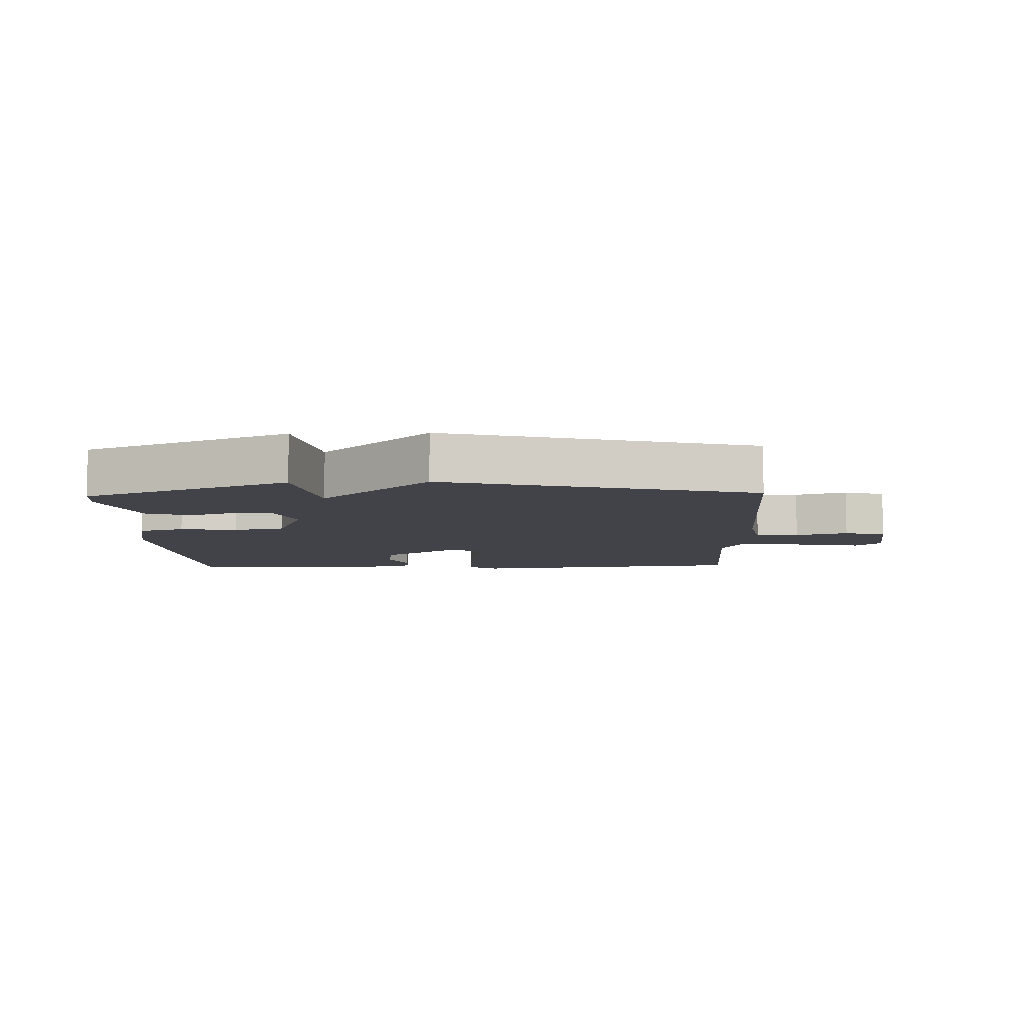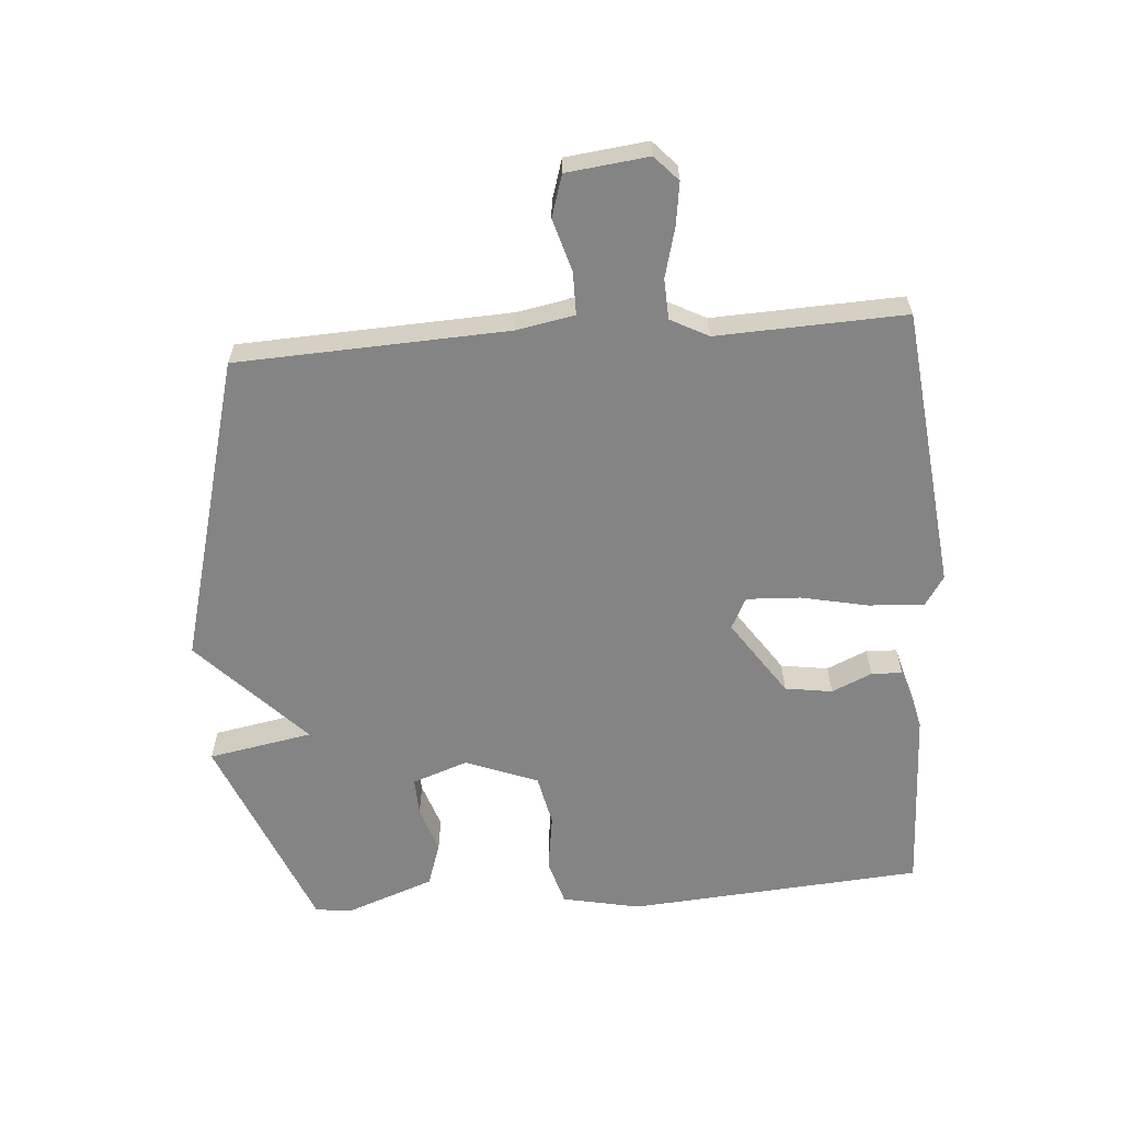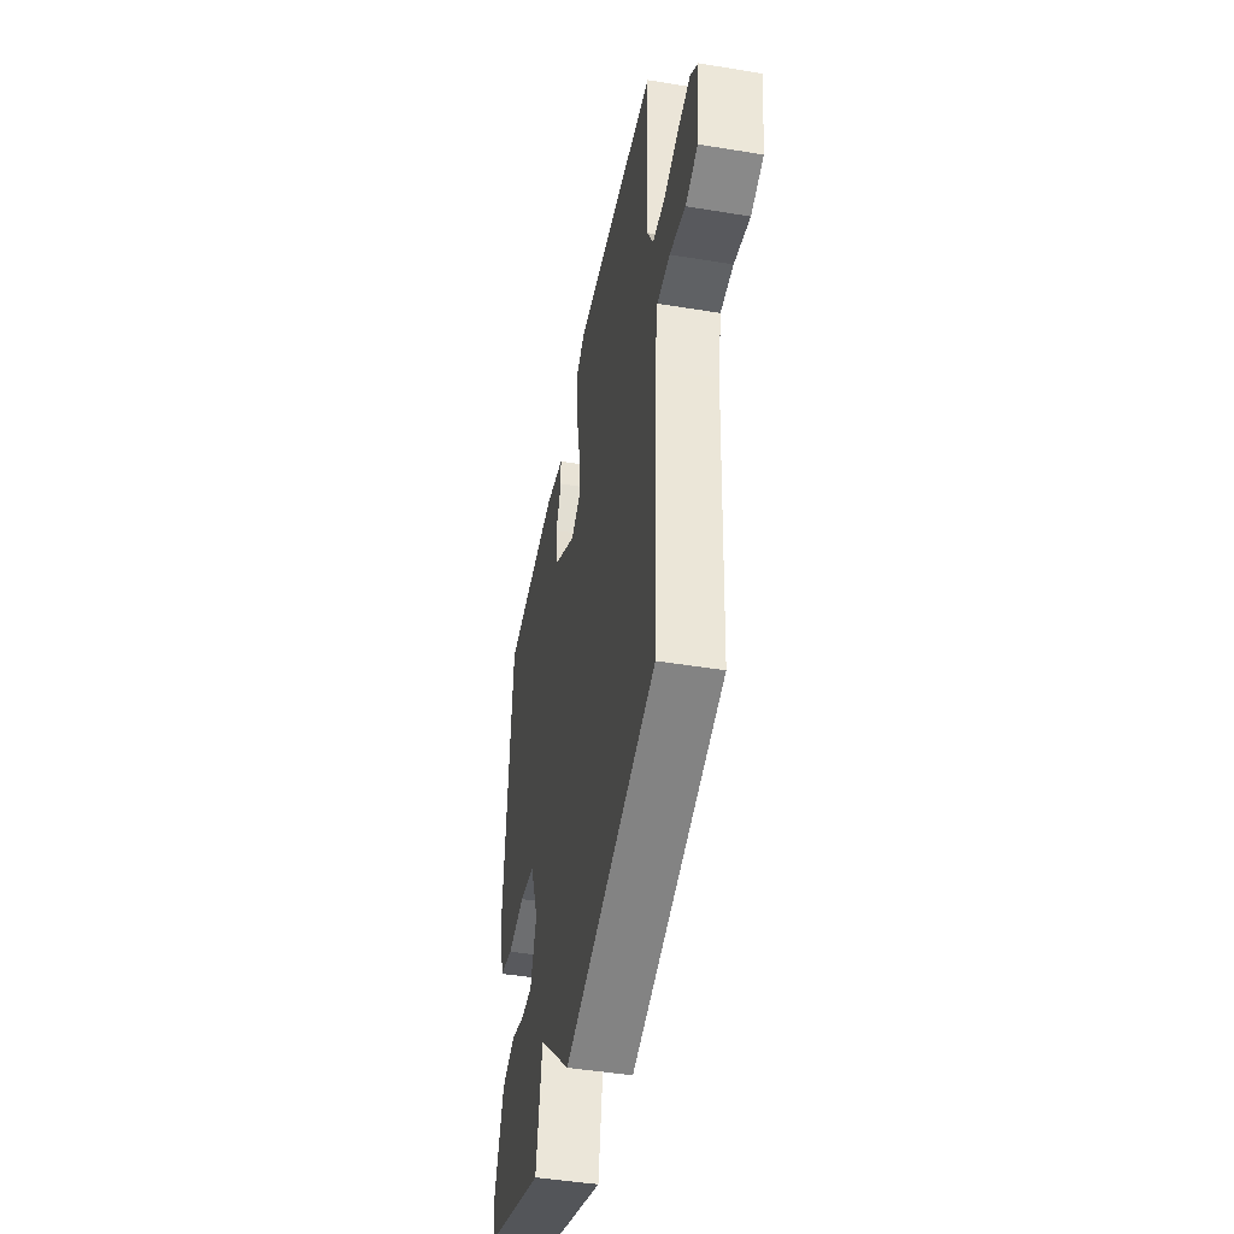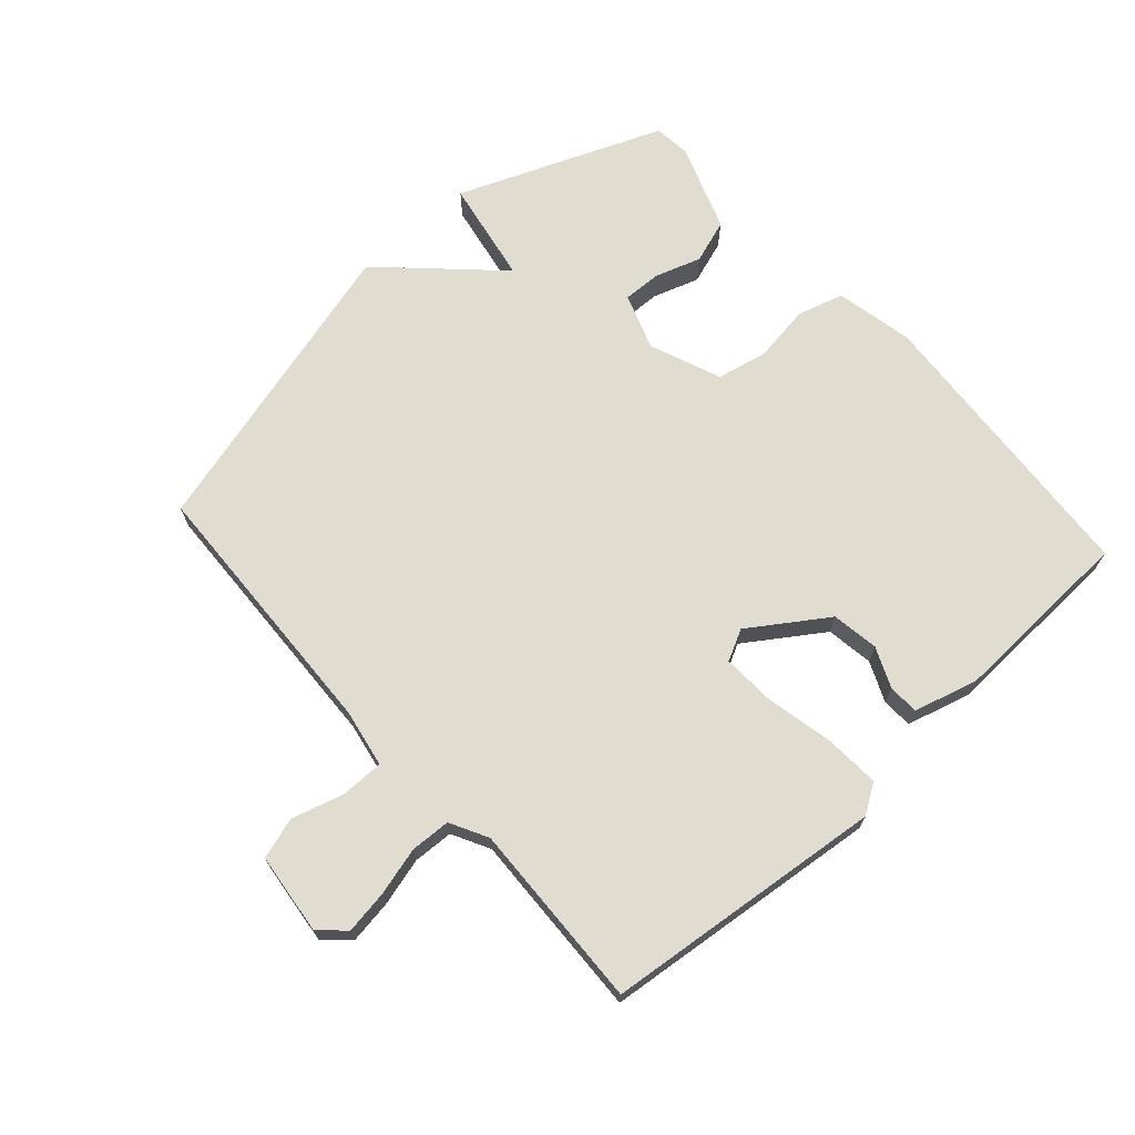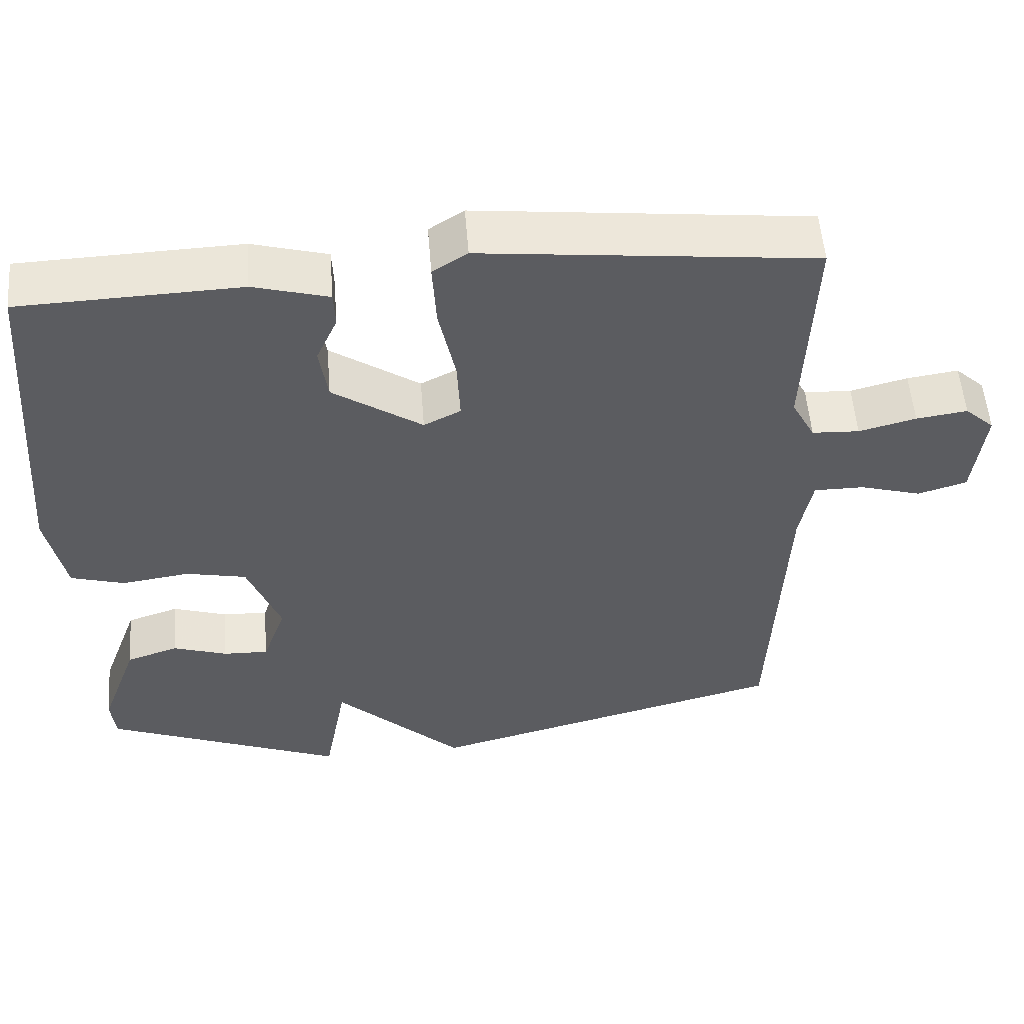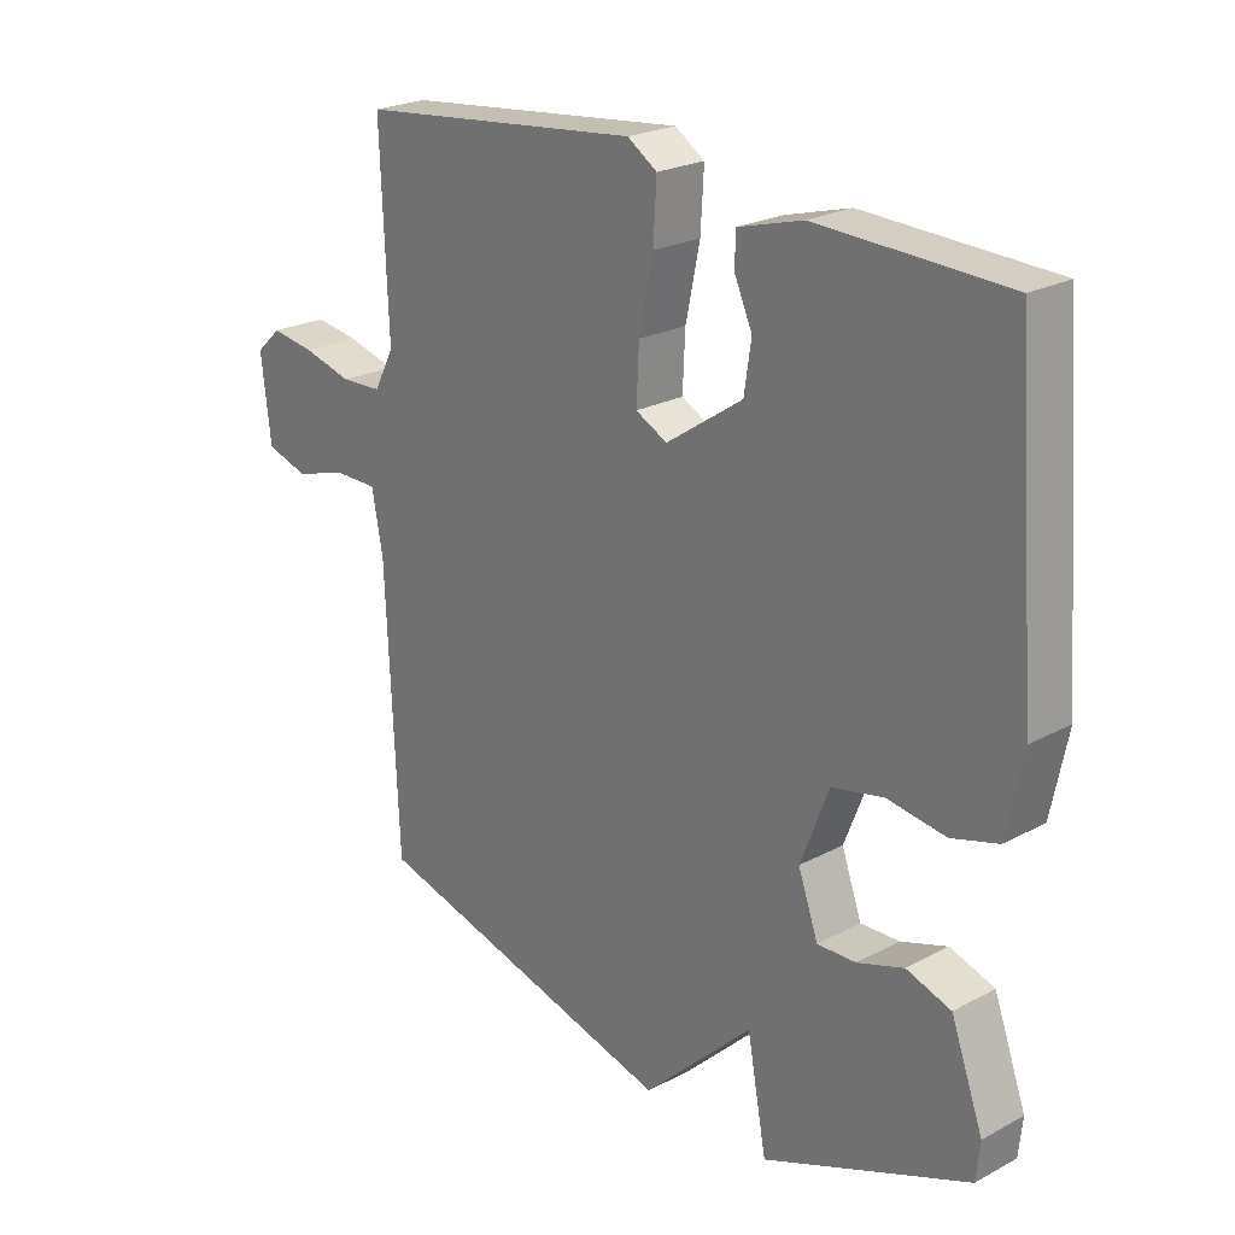
<metadata>
{"format":"obj","ext":"obj","renderer":"f3d","projection":"perspective","resolution":1024,"background":"white","views":[{"elev":-7.6,"azim":-178.0,"up":"+Y"},{"elev":-61.5,"azim":-85.6,"up":"+Y"},{"elev":-46.0,"azim":-100.7,"up":"+Z"},{"elev":69.4,"azim":-42.0,"up":"+Y"},{"elev":54.3,"azim":175.5,"up":"+Z"},{"elev":23.3,"azim":47.9,"up":"+Z"}]}
</metadata>
<code>
v -0.5 0.07 0.5
v -0.06 0.07 0.548
v -0.014 0.07 0.518
v -0.019 0.07 0.431
v -0.041 0.07 0.326
v -0.045 0.07 0.242
v 0.004 0.07 0.217
v 0.123 0.07 0.298
v 0.134 0.07 0.372
v 0.106 0.07 0.435
v 0.108 0.07 0.483
v 0.208 0.07 0.511
v 0.5 0.07 0.5
v 0.535 0.07 0.039
v 0.51 0.07 -0.083
v 0.438 0.07 -0.104
v 0.348 0.07 -0.091
v 0.268 0.07 -0.108
v 0.224 0.07 -0.221
v 0.255 0.07 -0.308
v 0.315 0.07 -0.306
v 0.387 0.07 -0.282
v 0.456 0.07 -0.305
v 0.506 0.07 -0.442
v 0.5 0.07 -0.5
v 0.181 0.07 -0.629
v 0.151 0.07 -0.466
v -0.019 0.07 -0.629
v -0.5 0.07 -0.5
v -0.519 0.07 -0.077
v -0.536 0.07 0.014
v -0.603 0.07 0.014
v -0.685 0.07 -0.01
v -0.75 0.07 0.01
v -0.765 0.07 0.138
v -0.726 0.07 0.174
v -0.658 0.07 0.164
v -0.582 0.07 0.144
v -0.519 0.07 0.147
v -0.488 0.07 0.206
v -0.5 0 0.5
v -0.06 0 0.548
v -0.014 0 0.518
v -0.019 0 0.431
v -0.041 0 0.326
v -0.045 0 0.242
v 0.004 0 0.217
v 0.123 0 0.298
v 0.134 0 0.372
v 0.106 0 0.435
v 0.108 0 0.483
v 0.208 0 0.511
v 0.5 0 0.5
v 0.535 0 0.039
v 0.51 0 -0.083
v 0.438 0 -0.104
v 0.348 0 -0.091
v 0.268 0 -0.108
v 0.224 0 -0.221
v 0.255 0 -0.308
v 0.315 0 -0.306
v 0.387 0 -0.282
v 0.456 0 -0.305
v 0.506 0 -0.442
v 0.5 0 -0.5
v 0.181 0 -0.629
v 0.151 0 -0.466
v -0.019 0 -0.629
v -0.5 0 -0.5
v -0.519 0 -0.077
v -0.536 0 0.014
v -0.603 0 0.014
v -0.685 0 -0.01
v -0.75 0 0.01
v -0.765 0 0.138
v -0.726 0 0.174
v -0.658 0 0.164
v -0.582 0 0.144
v -0.519 0 0.147
v -0.488 0 0.206
f 36 37 38
f 35 36 38
f 34 35 38
f 33 34 38
f 32 33 38
f 31 32 38 39
f 30 31 39 40
f 29 30 40
f 28 29 40
f 27 28 40
f 25 26 27
f 24 25 27
f 23 24 27
f 22 23 27
f 21 22 27
f 20 21 27
f 27 40 1
f 20 27 1
f 19 20 1
f 15 16 17
f 14 15 17
f 13 14 17
f 12 13 17
f 11 12 17
f 10 11 17
f 9 10 17
f 8 9 17 18
f 7 8 18 19
f 3 4 5
f 2 3 5
f 1 2 5
f 1 5 6
f 19 1 6
f 6 7 19
f 78 77 76
f 78 76 75
f 78 75 74
f 78 74 73
f 78 73 72
f 79 78 72 71
f 80 79 71 70
f 80 70 69
f 80 69 68
f 80 68 67
f 67 66 65
f 67 65 64
f 67 64 63
f 67 63 62
f 67 62 61
f 67 61 60
f 41 80 67
f 41 67 60
f 41 60 59
f 57 56 55
f 57 55 54
f 57 54 53
f 57 53 52
f 57 52 51
f 57 51 50
f 57 50 49
f 58 57 49 48
f 59 58 48 47
f 45 44 43
f 45 43 42
f 45 42 41
f 46 45 41
f 46 41 59
f 59 47 46
f 1 41 42 2
f 2 42 43 3
f 3 43 44 4
f 4 44 45 5
f 5 45 46 6
f 6 46 47 7
f 7 47 48 8
f 8 48 49 9
f 9 49 50 10
f 10 50 51 11
f 11 51 52 12
f 12 52 53 13
f 13 53 54 14
f 14 54 55 15
f 15 55 56 16
f 16 56 57 17
f 17 57 58 18
f 18 58 59 19
f 19 59 60 20
f 20 60 61 21
f 21 61 62 22
f 22 62 63 23
f 23 63 64 24
f 24 64 65 25
f 25 65 66 26
f 26 66 67 27
f 27 67 68 28
f 28 68 69 29
f 29 69 70 30
f 30 70 71 31
f 31 71 72 32
f 32 72 73 33
f 33 73 74 34
f 34 74 75 35
f 35 75 76 36
f 36 76 77 37
f 37 77 78 38
f 38 78 79 39
f 39 79 80 40
f 40 80 41 1

</code>
